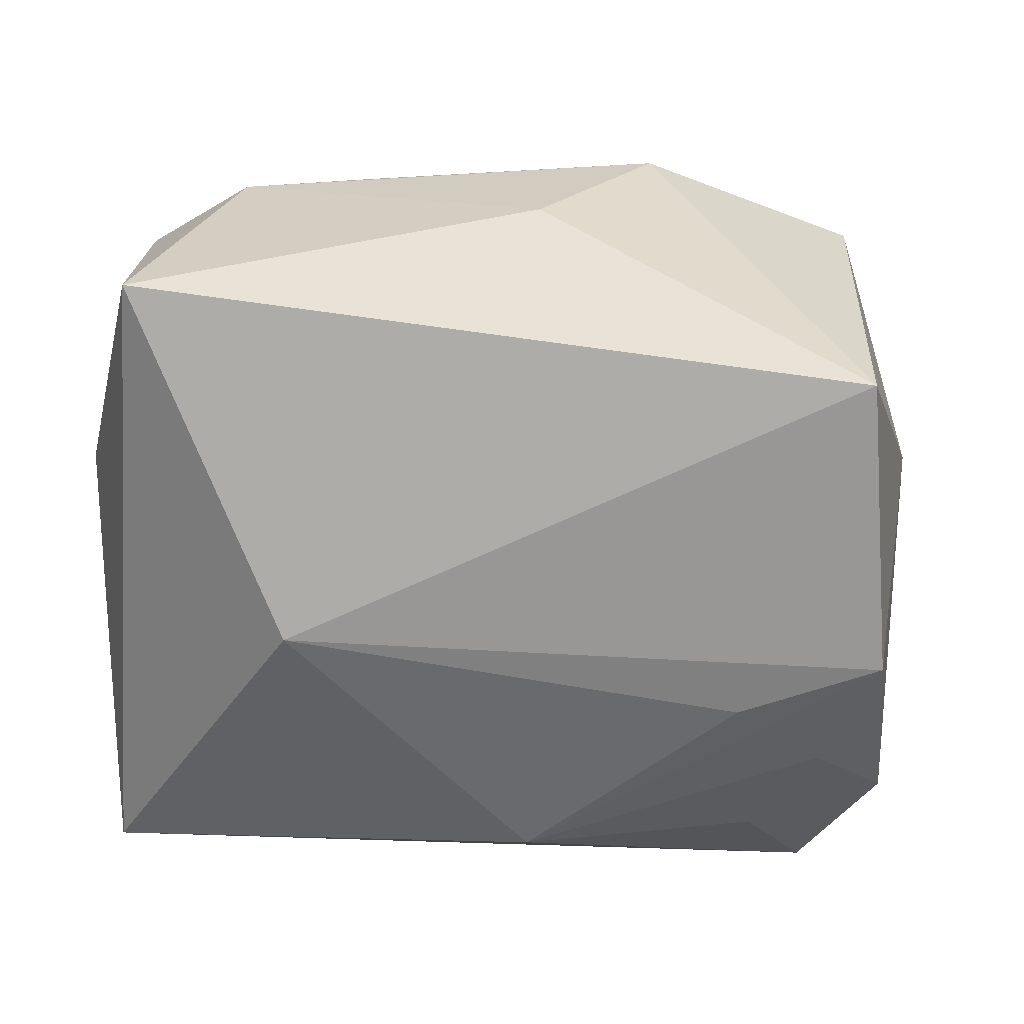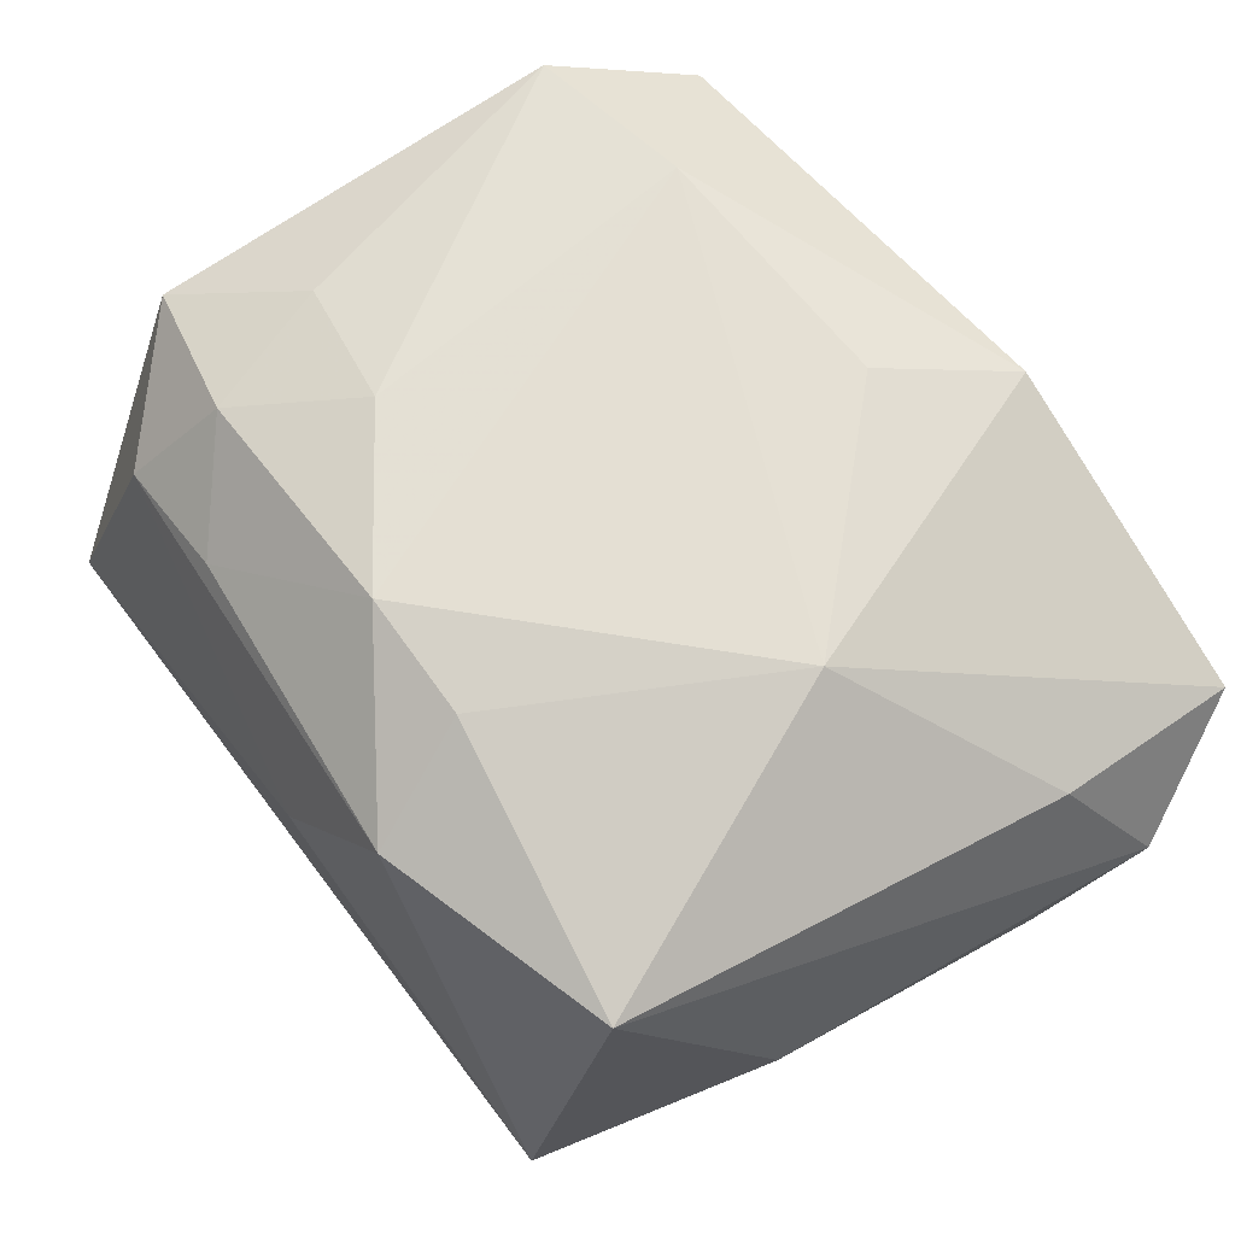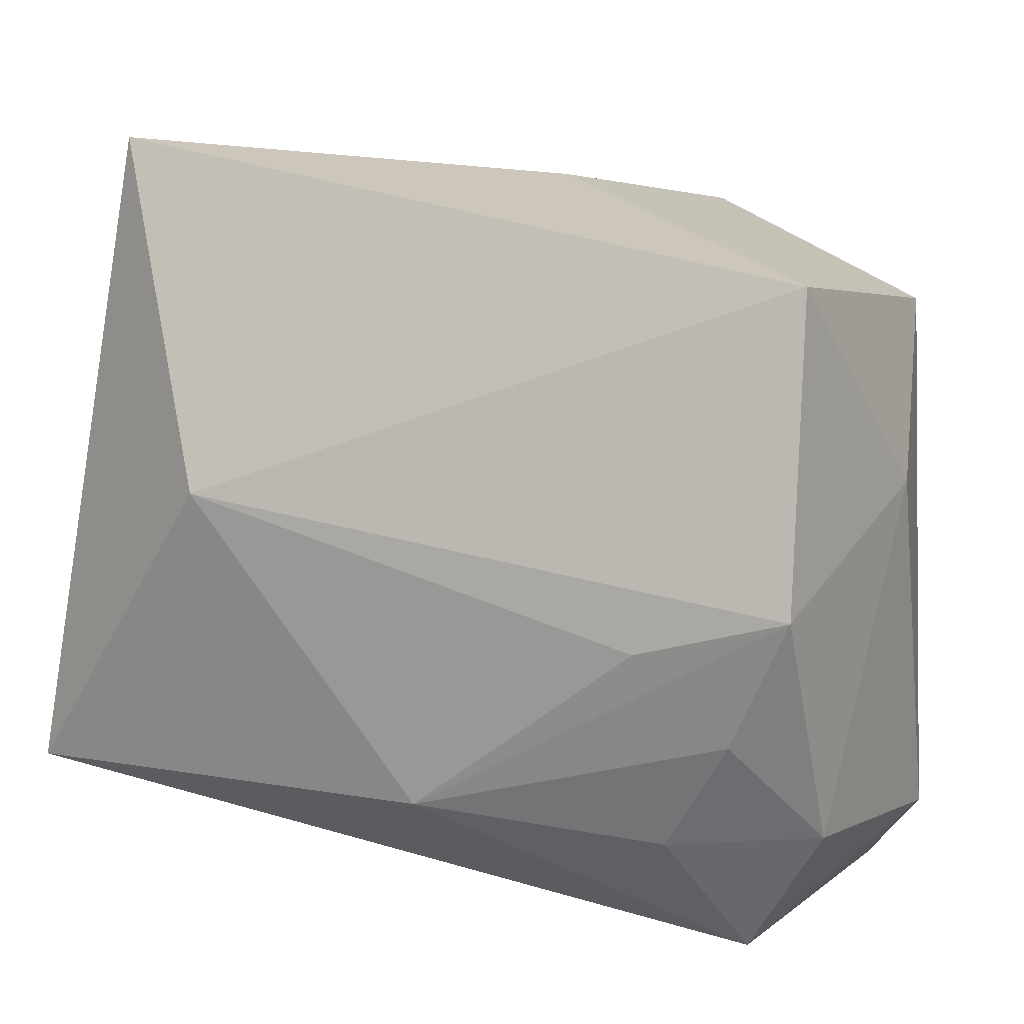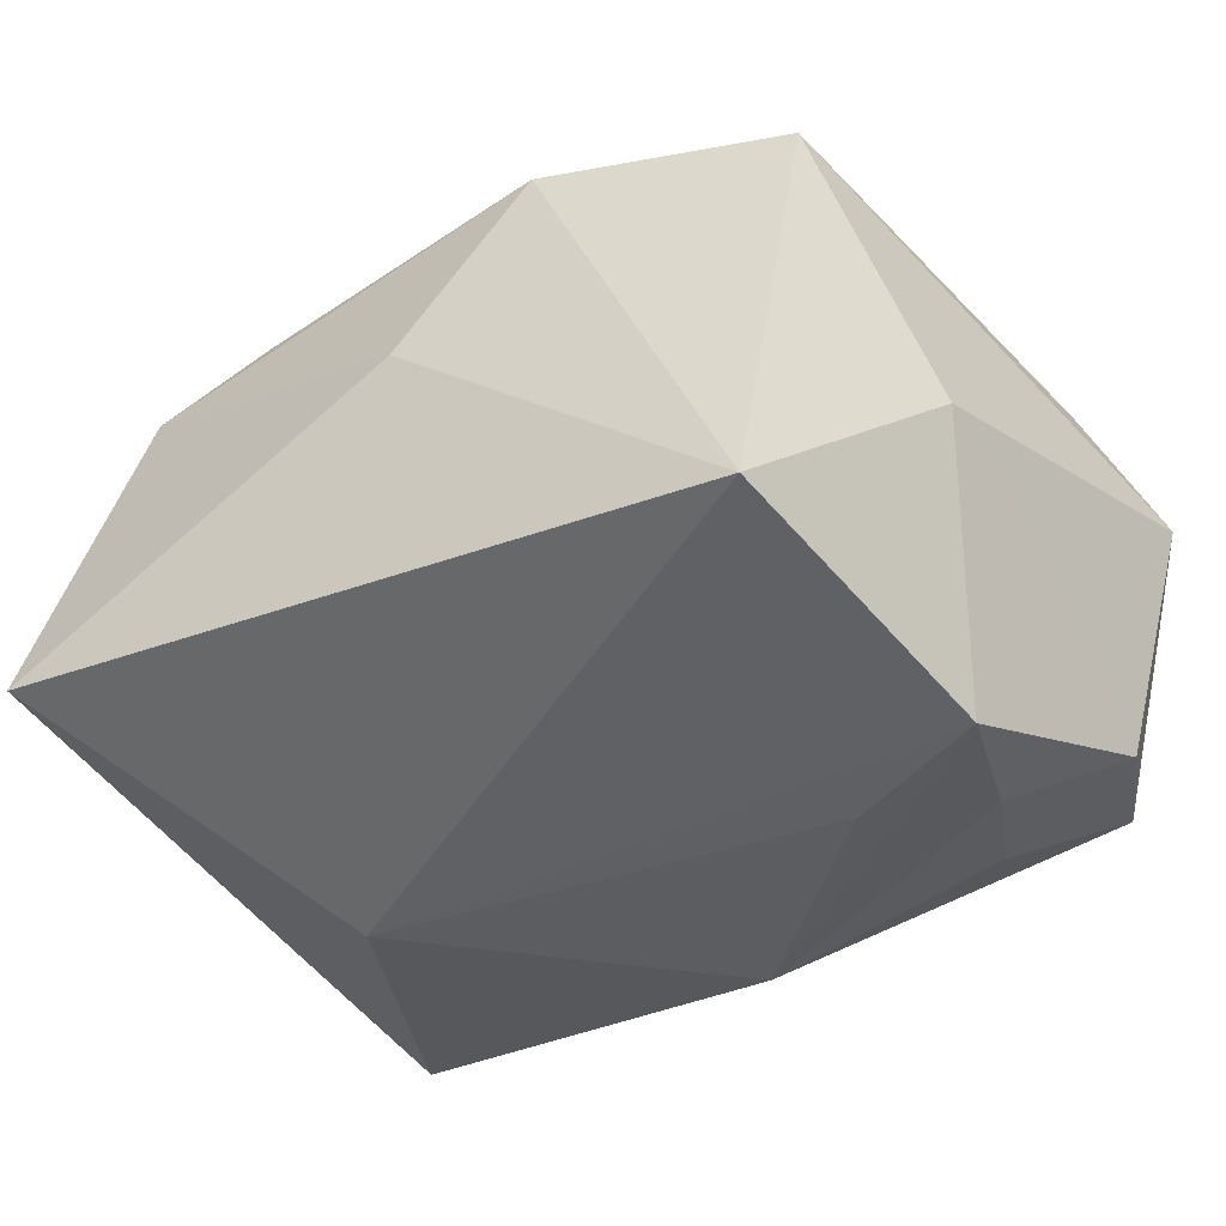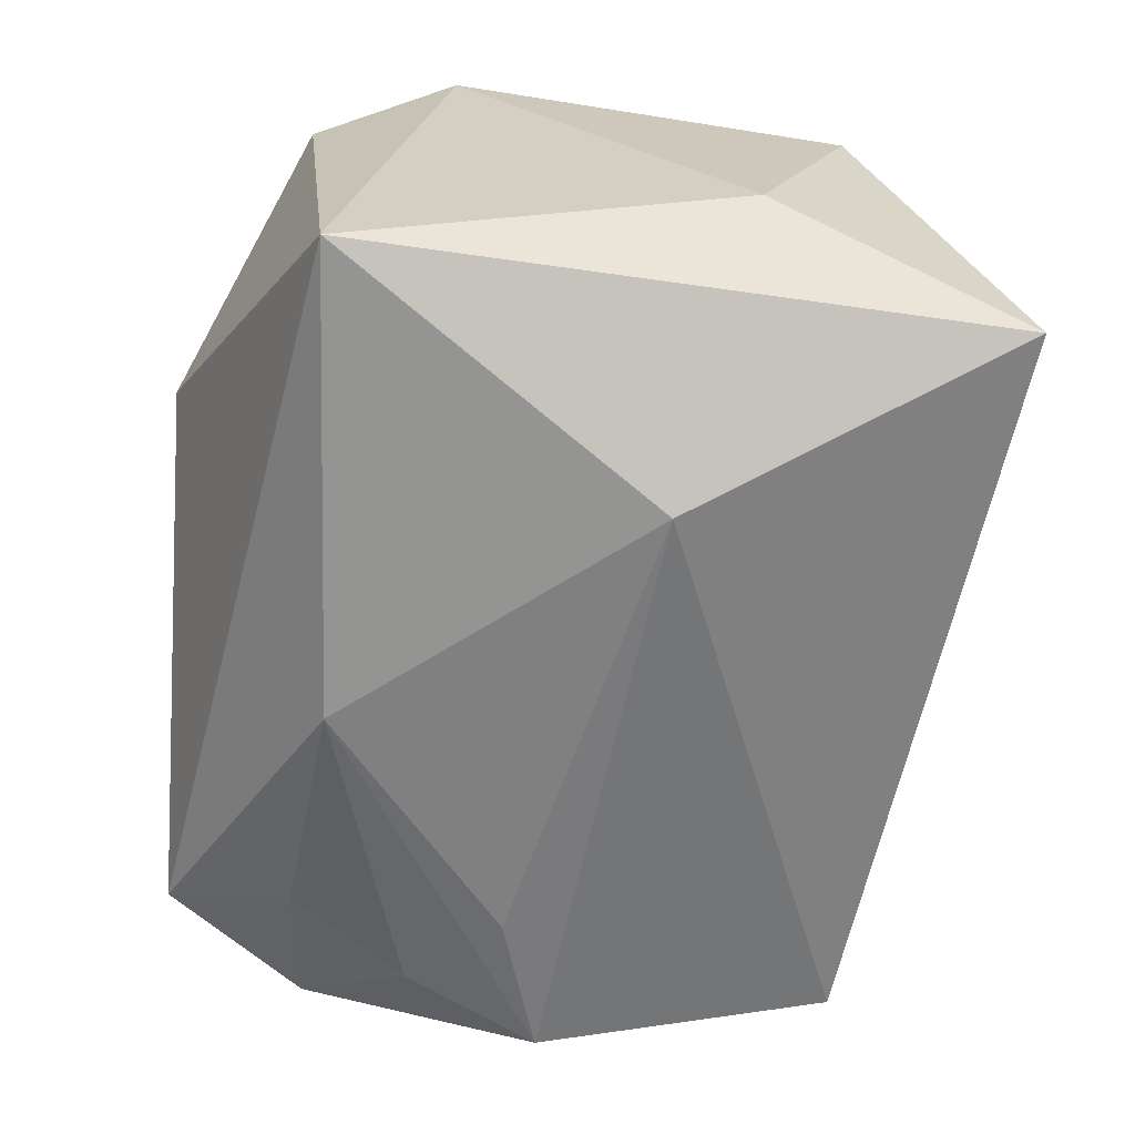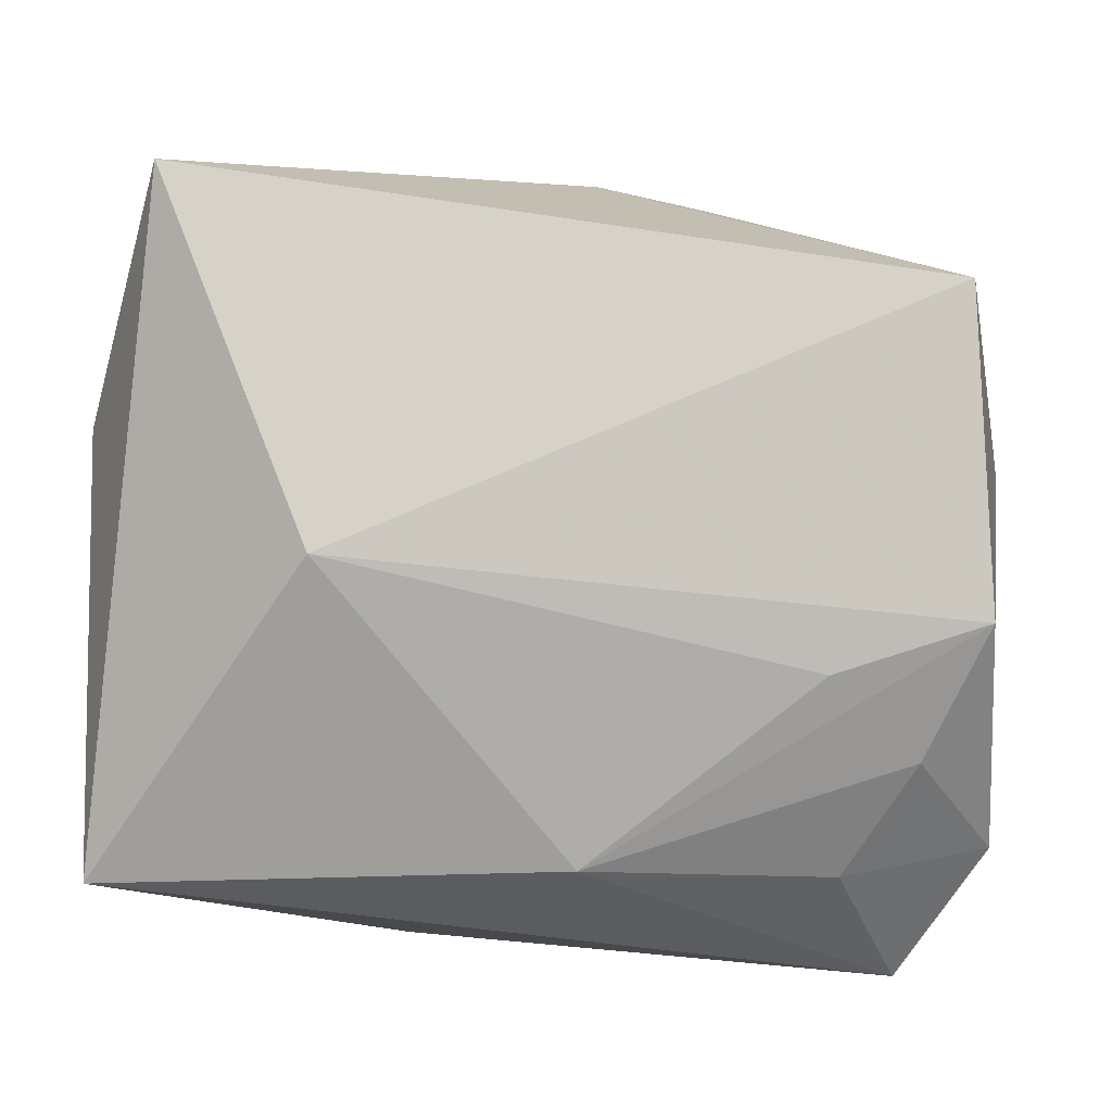
<metadata>
{"format":"obj","ext":"obj","renderer":"f3d","projection":"perspective","resolution":1024,"background":"white","views":[{"elev":-53.0,"azim":-177.9,"up":"+Z"},{"elev":67.3,"azim":-119.4,"up":"+Z"},{"elev":14.9,"azim":-159.5,"up":"+Y"},{"elev":-36.6,"azim":-141.0,"up":"+Z"},{"elev":-60.2,"azim":84.9,"up":"+Z"},{"elev":12.8,"azim":177.9,"up":"+Y"}]}
</metadata>
<code>
v 0.02461 0.01253 0.02162
v 0.01947 -0.01475 0.02397
v 0.01829 0.007422 -0.02491
v 0.02967 0.03463 -0.01236
v -0.03697 -0.0224 0.004331
v -0.01417 0.0278 0.01771
v 0.01186 0.0283 0.01549
v -0.03237 0.01978 0.01709
v 0.03231 0.02164 0.01706
v -0.03182 0.001583 -0.02409
v 0.03599 -0.01909 -0.02011
v 0.03599 0.01305 -0.005382
v 0.01362 0.013 0.02403
v 0.02932 -0.02259 0.01715
v -0.01928 -0.003861 0.02418
v -0.001215 -0.01838 0.02362
v -0.03281 -0.01644 0.01419
v 0.01196 -0.03168 0.001774
v -0.003984 0.03108 0.003998
v -0.00115 -0.0169 -0.02491
v -0.03072 0.02617 -0.01759
v -0.03344 -0.01808 -0.01735
v 0.03281 -0.01098 0.02249
v -0.00605 -0.02888 0.02124
v -0.02687 -0.009474 -0.02284
v -0.0001184 0.02032 0.02448
v 0.02241 0.02957 0.01246
v -0.03106 -0.03128 0.01205
v -0.009795 0.01909 0.02306
v 0.02009 0.02266 0.02049
v -0.0267 -0.02973 -0.01448
v -0.02129 -0.01911 -0.02078
v -0.0196 -0.00203 -0.02491
v -0.036 0.00803 -0.002501
f 28 31 18
f 5 31 28
f 18 31 11
f 3 21 4
f 4 11 3
f 22 31 5
f 5 8 34
f 34 8 21
f 34 22 5
f 5 28 17
f 17 8 5
f 17 28 15
f 15 8 17
f 29 8 15
f 15 28 24
f 24 28 18
f 12 4 9
f 11 4 12
f 9 23 12
f 12 23 11
f 3 11 20
f 20 33 3
f 20 11 31
f 10 21 3
f 3 33 10
f 10 34 21
f 22 34 10
f 33 20 10
f 13 2 23
f 8 29 6
f 21 8 6
f 14 24 18
f 18 11 14
f 11 23 14
f 23 2 14
f 14 2 24
f 31 22 32
f 32 20 31
f 15 24 16
f 16 2 15
f 24 2 16
f 1 23 9
f 1 13 23
f 19 4 21
f 21 6 19
f 9 4 27
f 4 19 27
f 27 19 6
f 26 6 29
f 26 29 15
f 15 2 26
f 2 13 26
f 25 10 20
f 20 32 25
f 22 10 25
f 25 32 22
f 7 27 6
f 6 26 7
f 27 7 30
f 30 7 26
f 9 27 30
f 30 26 13
f 30 1 9
f 13 1 30

</code>
